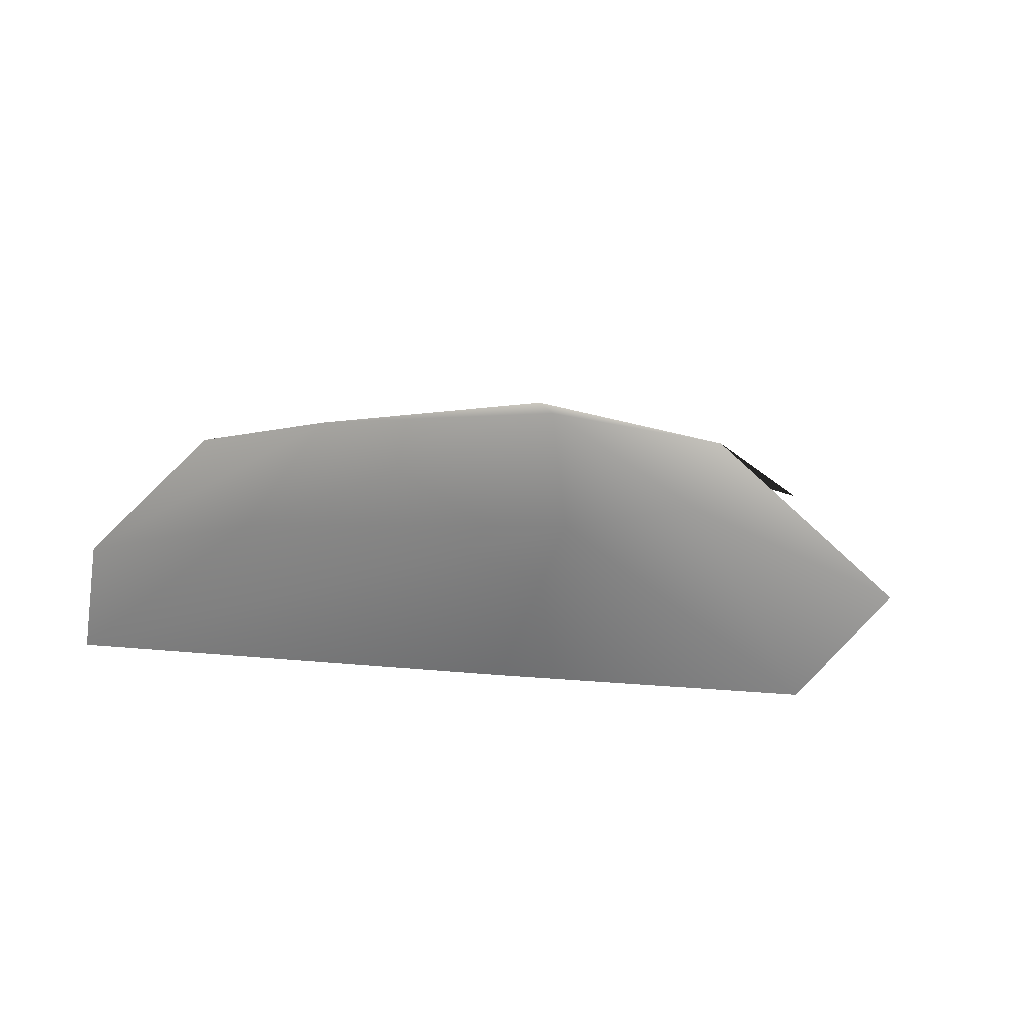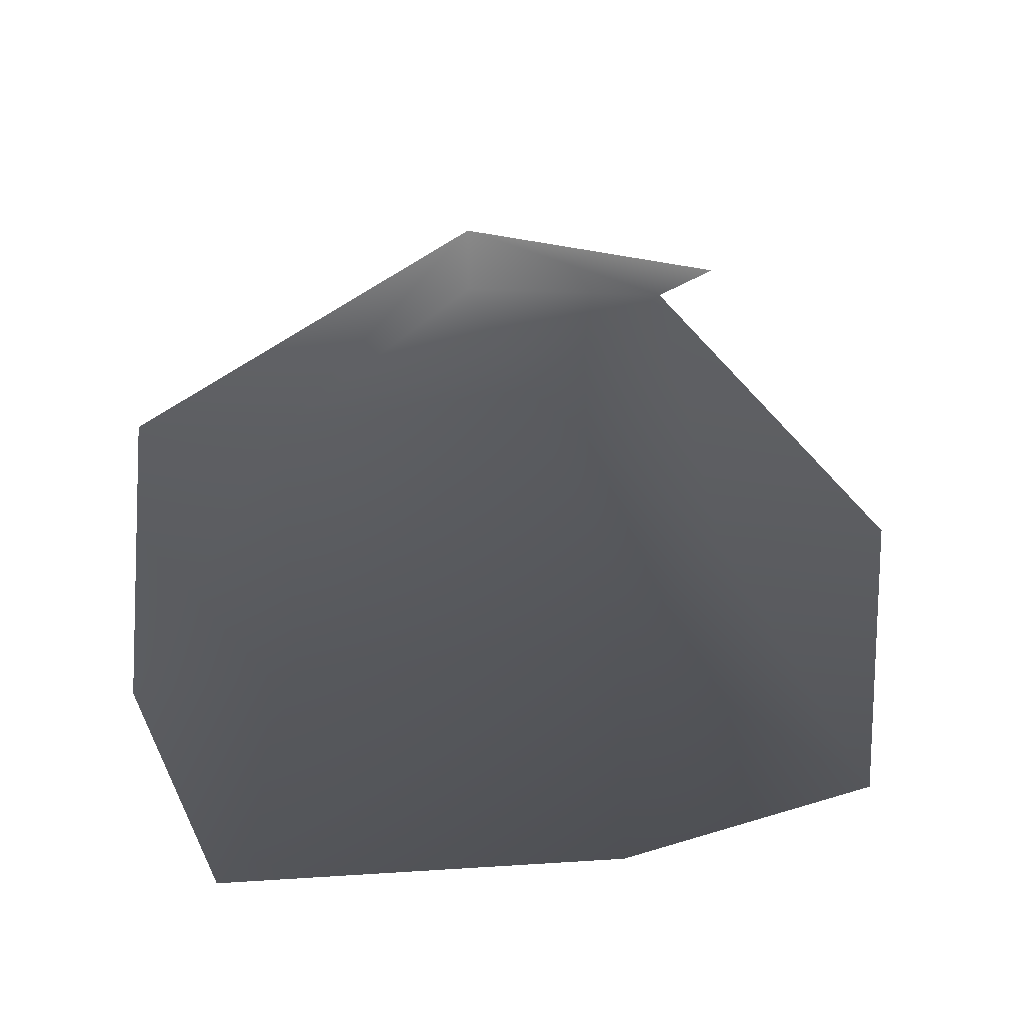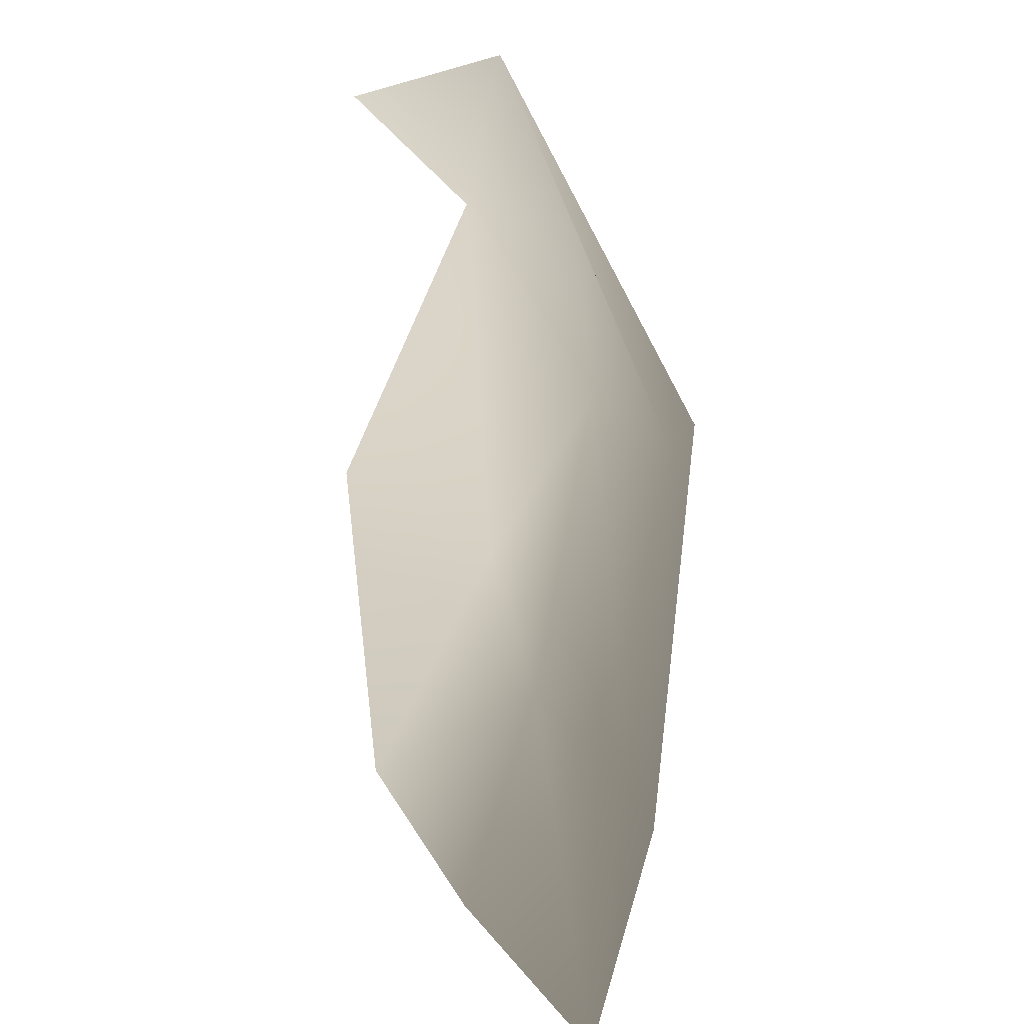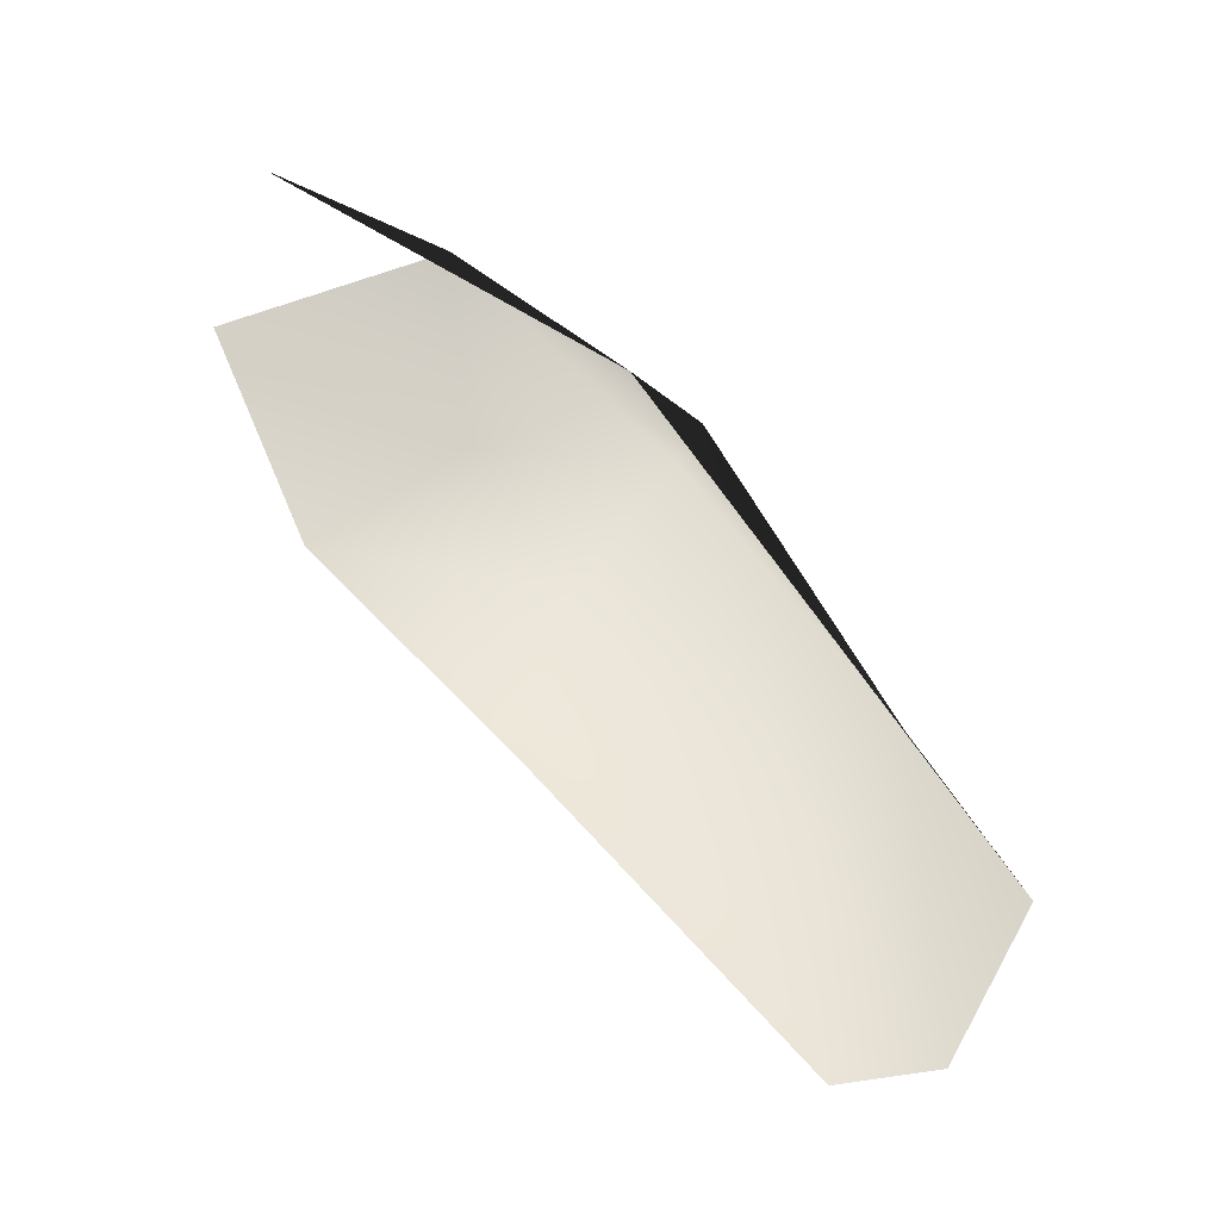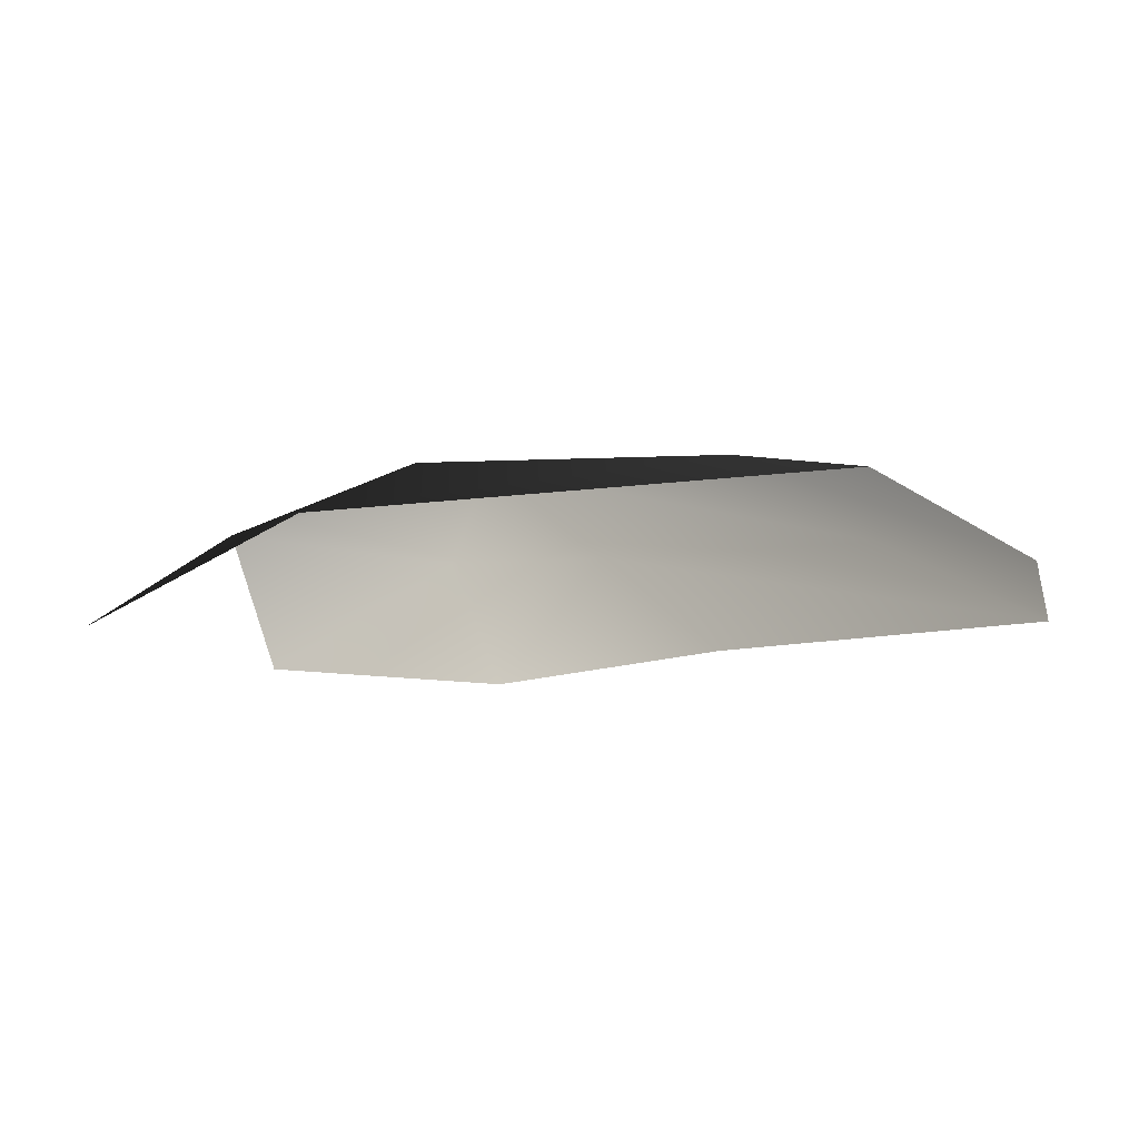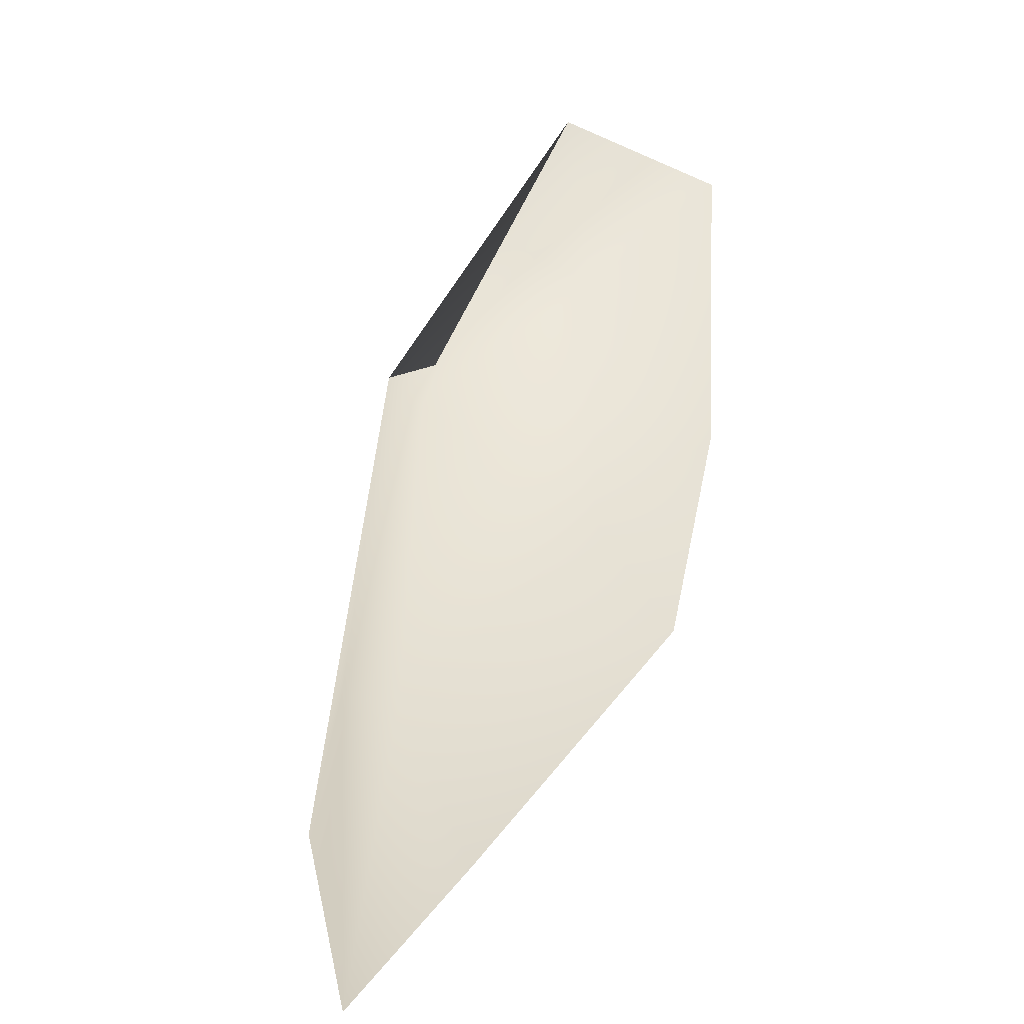
<metadata>
{"format":"obj","ext":"obj","renderer":"f3d","projection":"perspective","resolution":1024,"background":"white","views":[{"elev":19.0,"azim":-163.6,"up":"+Y"},{"elev":59.0,"azim":179.0,"up":"+Y"},{"elev":6.1,"azim":72.4,"up":"+Z"},{"elev":61.2,"azim":46.7,"up":"+Z"},{"elev":-12.0,"azim":39.3,"up":"+Y"},{"elev":43.2,"azim":-59.1,"up":"+Z"}]}
</metadata>
<code>
v -0.003395 0.0007621 -0.001908
v -0.004221 0.0003306 -0.001615
v -0.004011 0.0004057 -0.002952
v -0.002947 0.0008147 -0.00243
v -0.00322 0.0006048 -0.0004195
v -0.002546 0.000922 -0.001184
v -0.002921 0.0005015 -0.003304
v -0.001196 0.0004485 -0.003364
v -0.001531 0.0007033 -0.002512
v -0.0007876 0.0005185 -0.0025
v -0.001423 0.0008153 -0.001301
v -0.0007289 0.0006278 -0.001165
v -0.002287 0.0007609 -0.0004822
v -0.00228 0.0004571 0.0001171
v -0.003537 0.0002089 3.214e-05
g P_brushwood_01C_(11)_716_121
f 1 3 2
f 1 4 3
f 5 1 2
f 5 6 1
f 6 4 1
f 4 7 3
f 4 8 7
f 4 9 8
f 6 9 4
f 9 10 8
f 10 9 11
f 6 11 9
f 10 11 12
f 5 13 6
f 6 13 11
f 11 14 12
f 11 13 14
f 5 14 13
f 5 15 14

</code>
